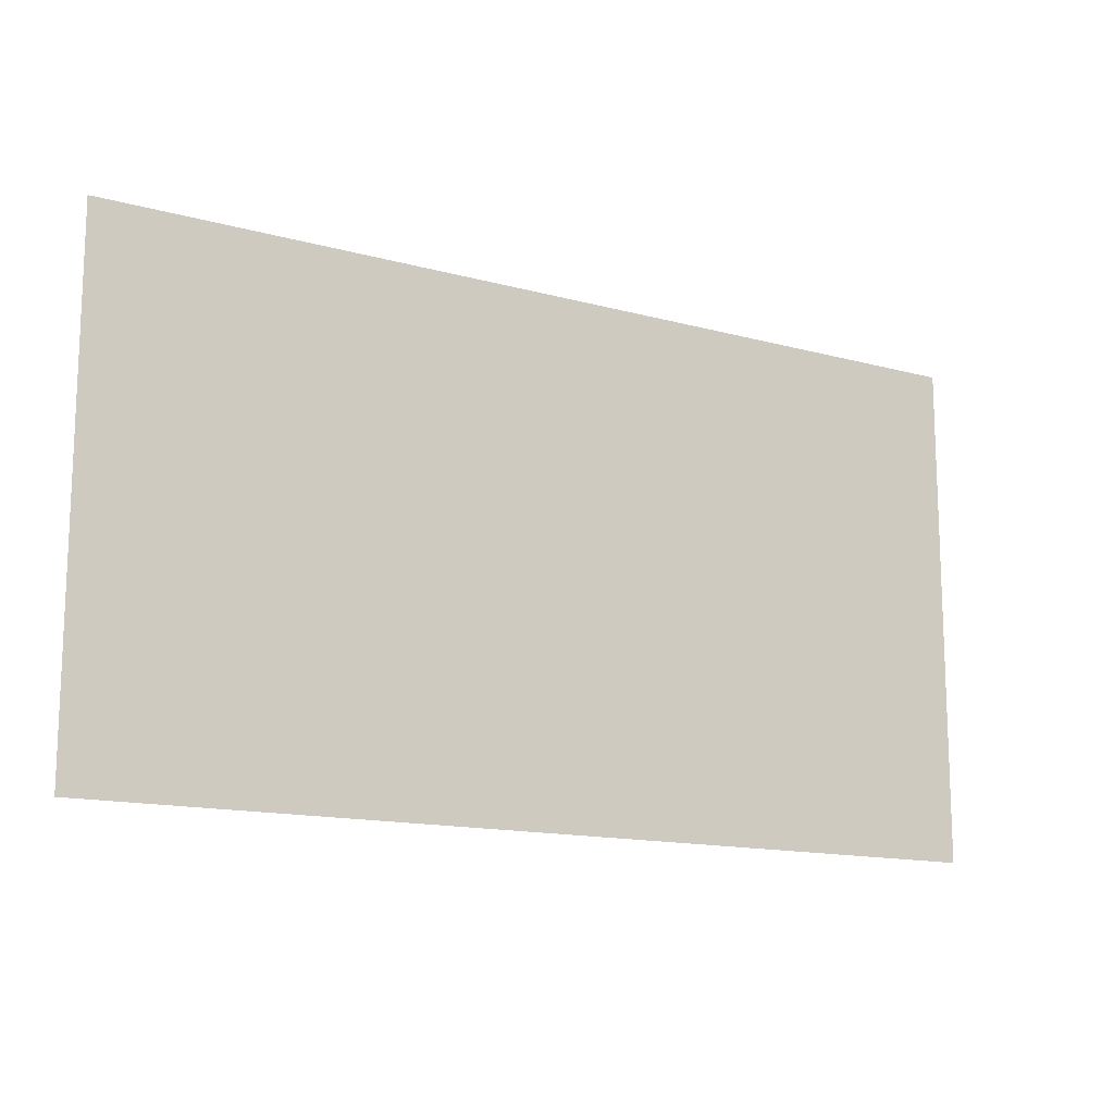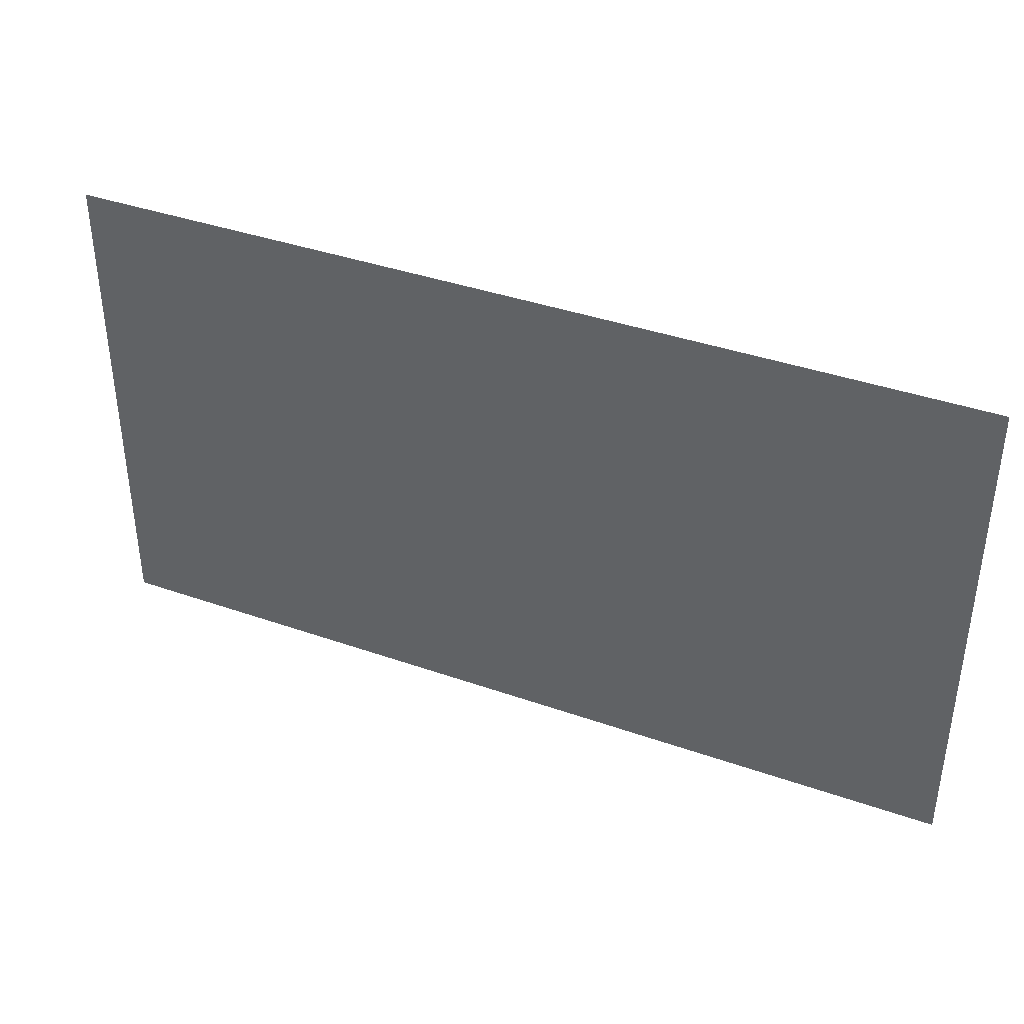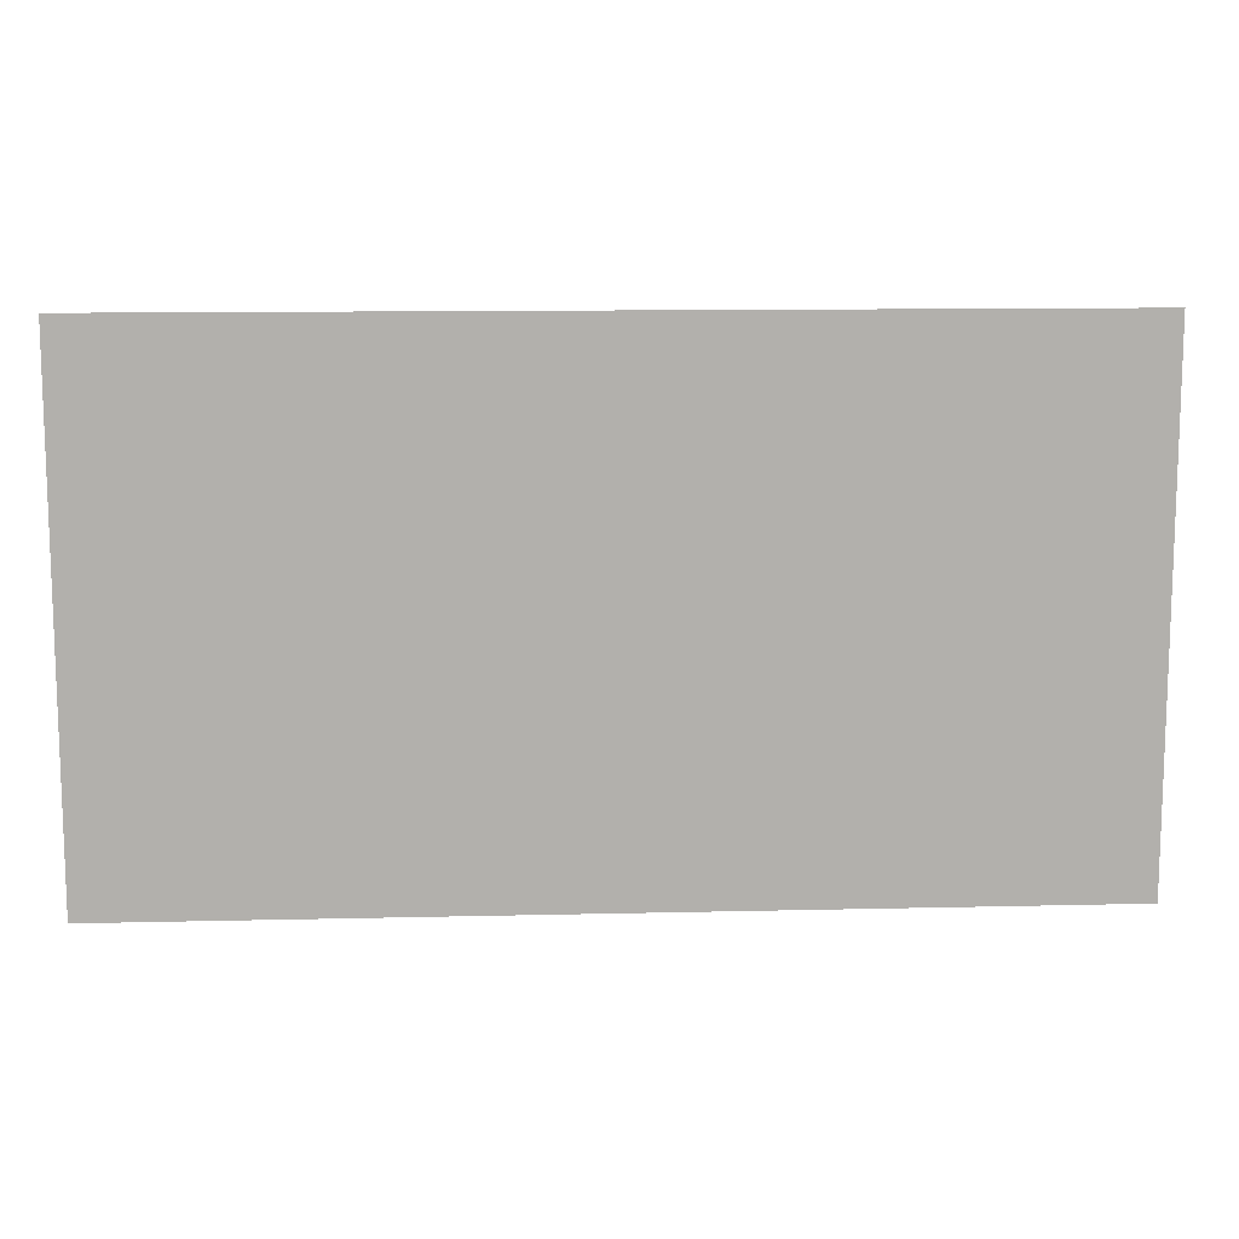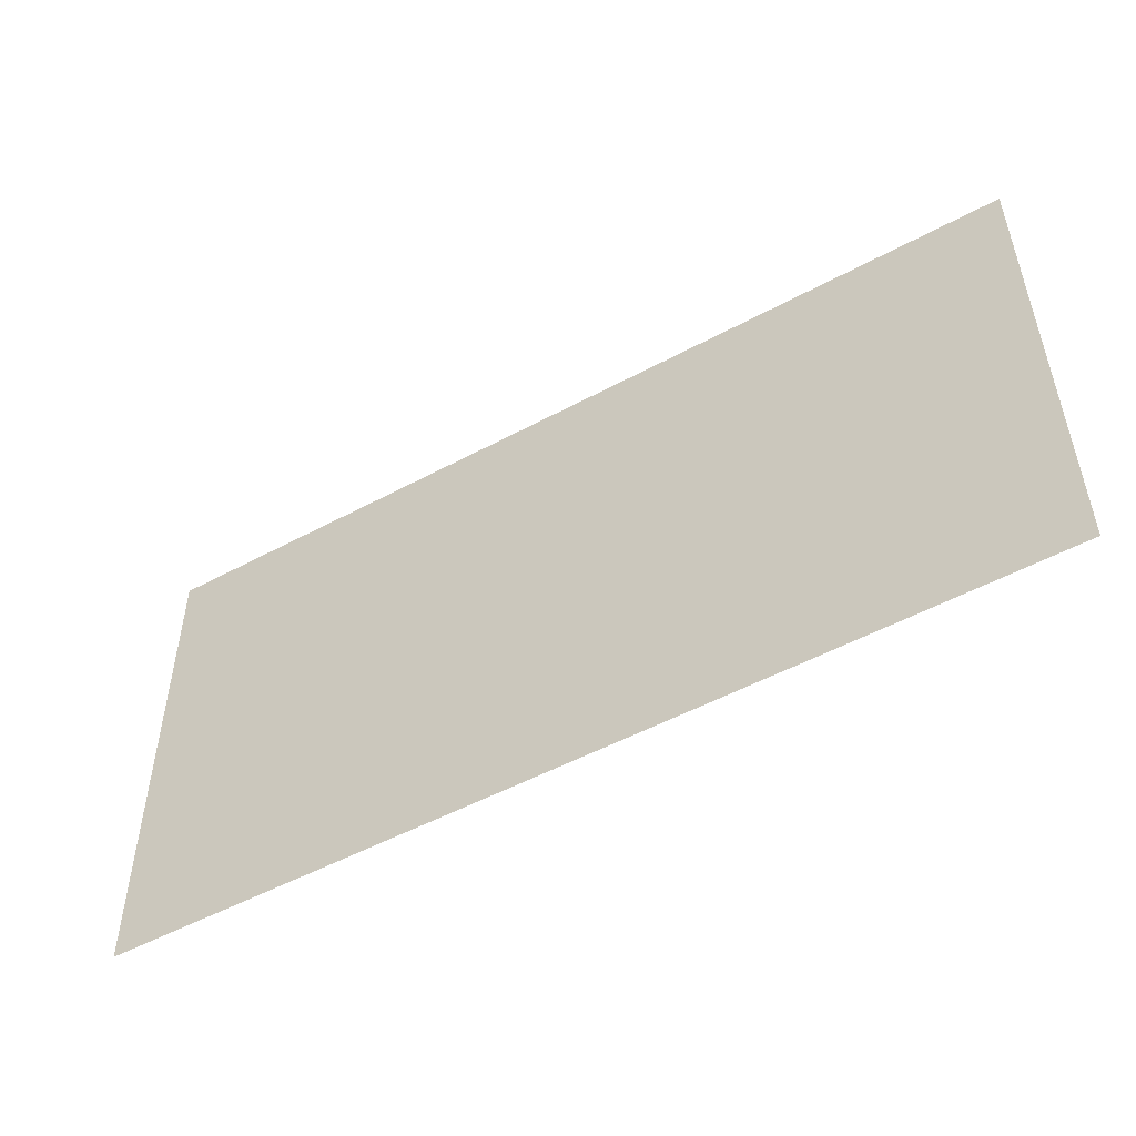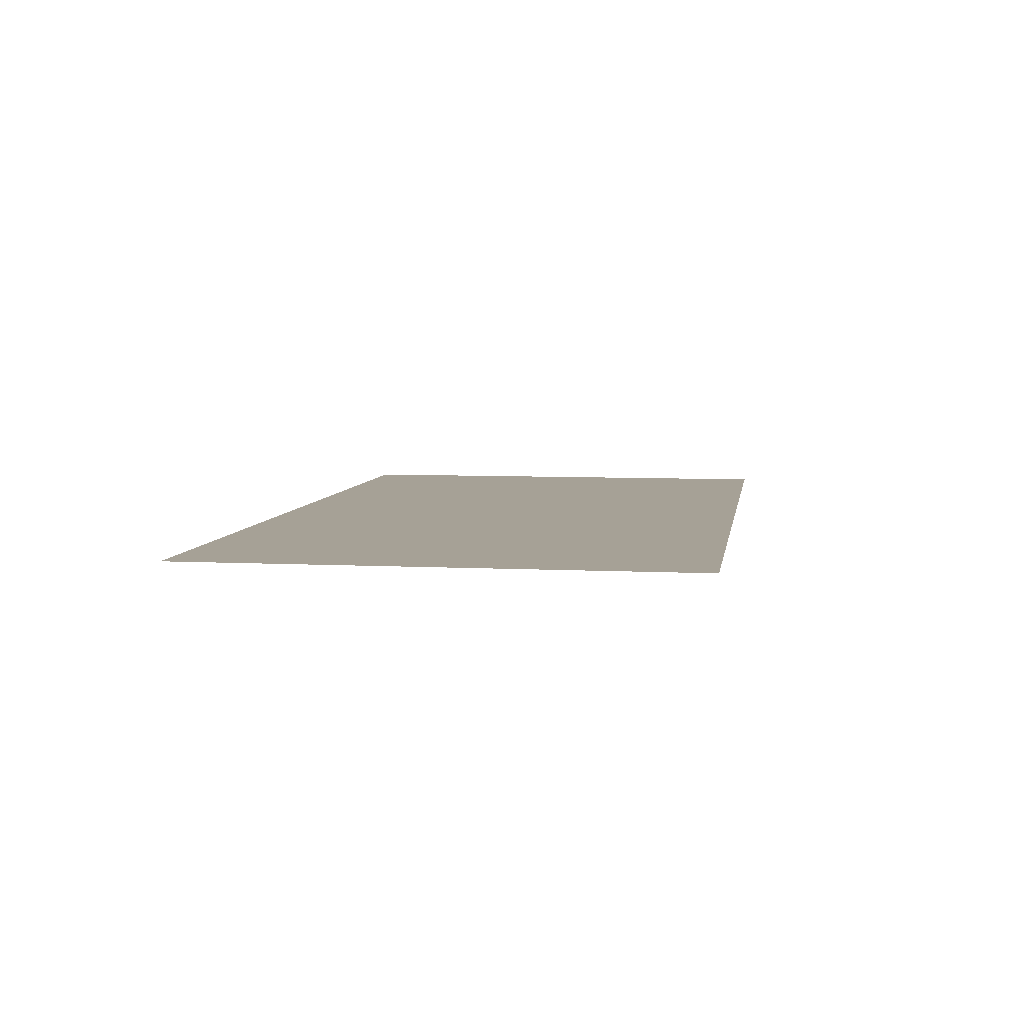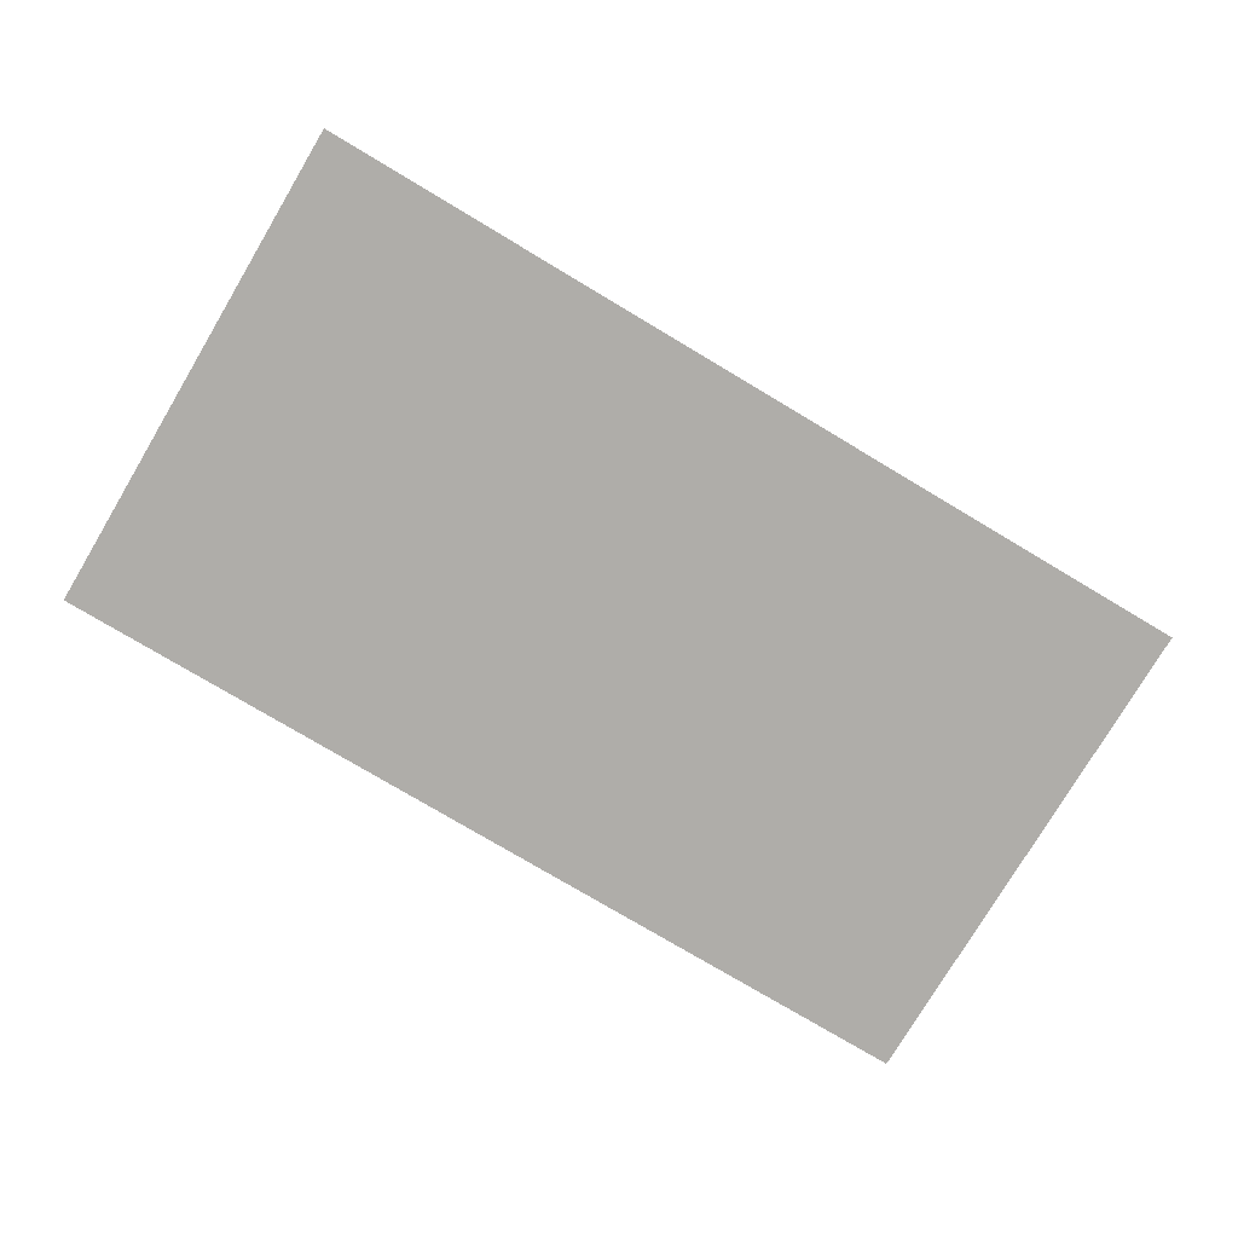
<metadata>
{"format":"obj","ext":"obj","renderer":"f3d","projection":"perspective","resolution":1024,"background":"white","views":[{"elev":-14.0,"azim":-31.3,"up":"+Y"},{"elev":38.9,"azim":23.8,"up":"+Y"},{"elev":11.7,"azim":-3.3,"up":"+Y"},{"elev":-51.4,"azim":30.4,"up":"+Y"},{"elev":6.2,"azim":-81.2,"up":"+Z"},{"elev":-77.3,"azim":149.2,"up":"+Z"}]}
</metadata>
<code>
v -0.5 -0.275 -4.152e-08
v 0.5 -0.275 -4.152e-08
v 0.5 0.275 4.152e-08
v -0.5 0.275 4.152e-08
g pPlane1
f 1 2 3
f 1 3 4

</code>
